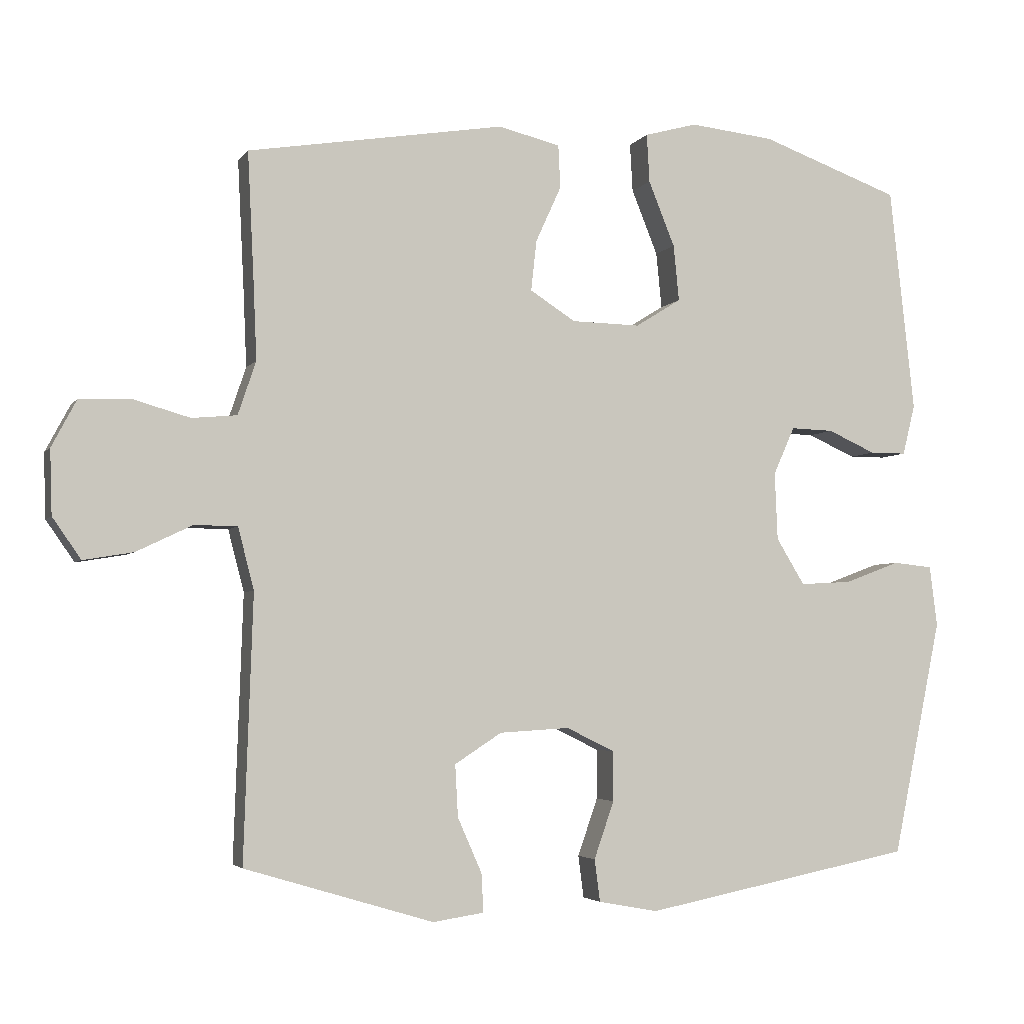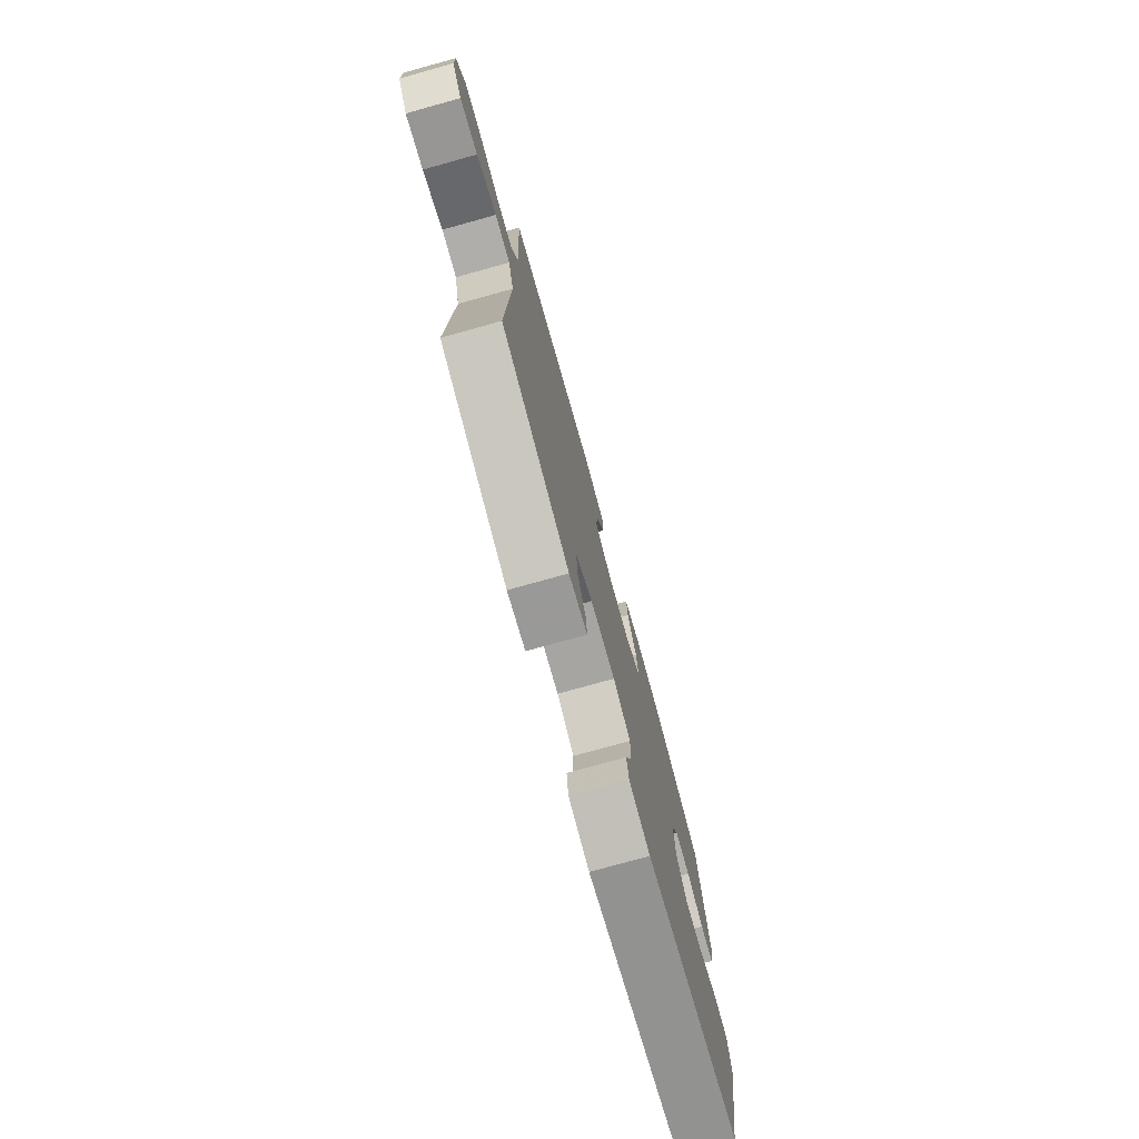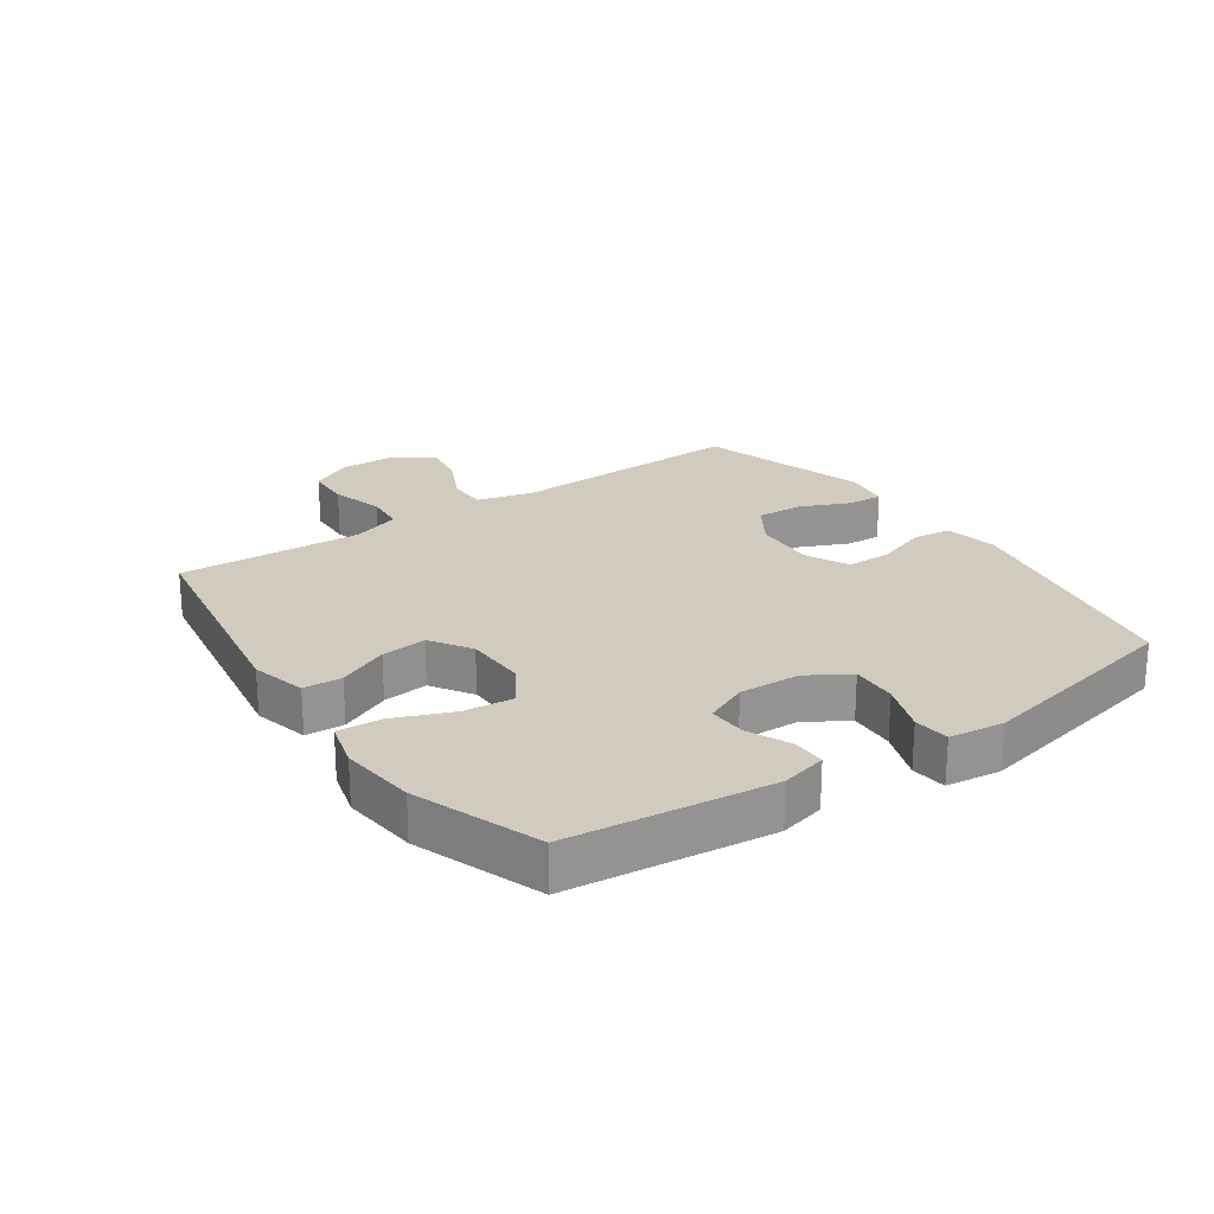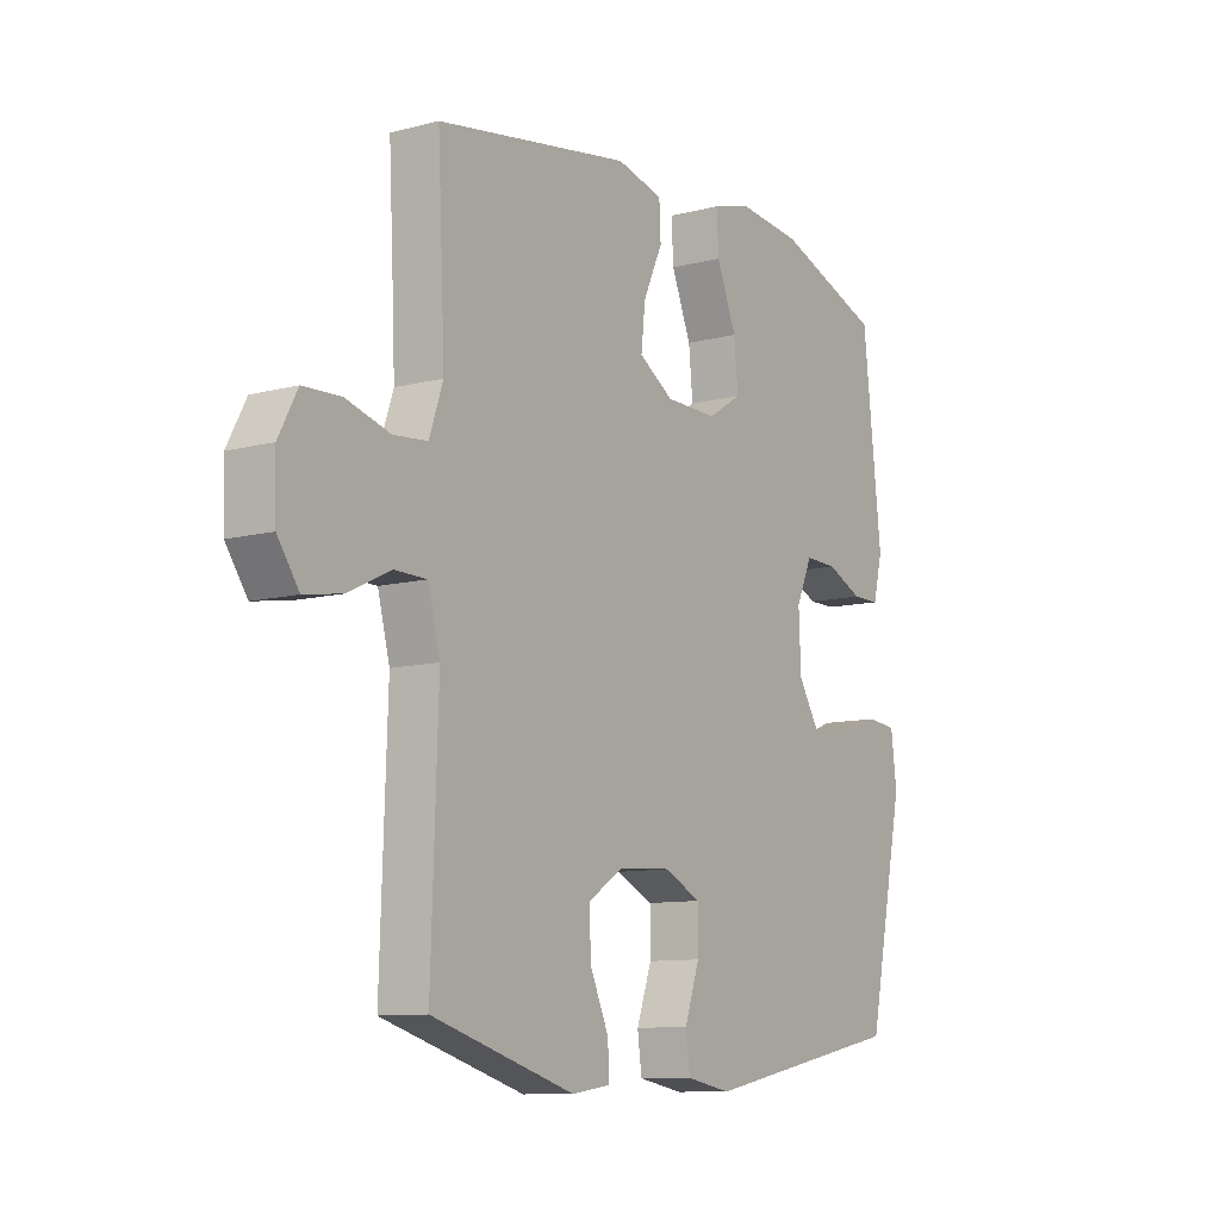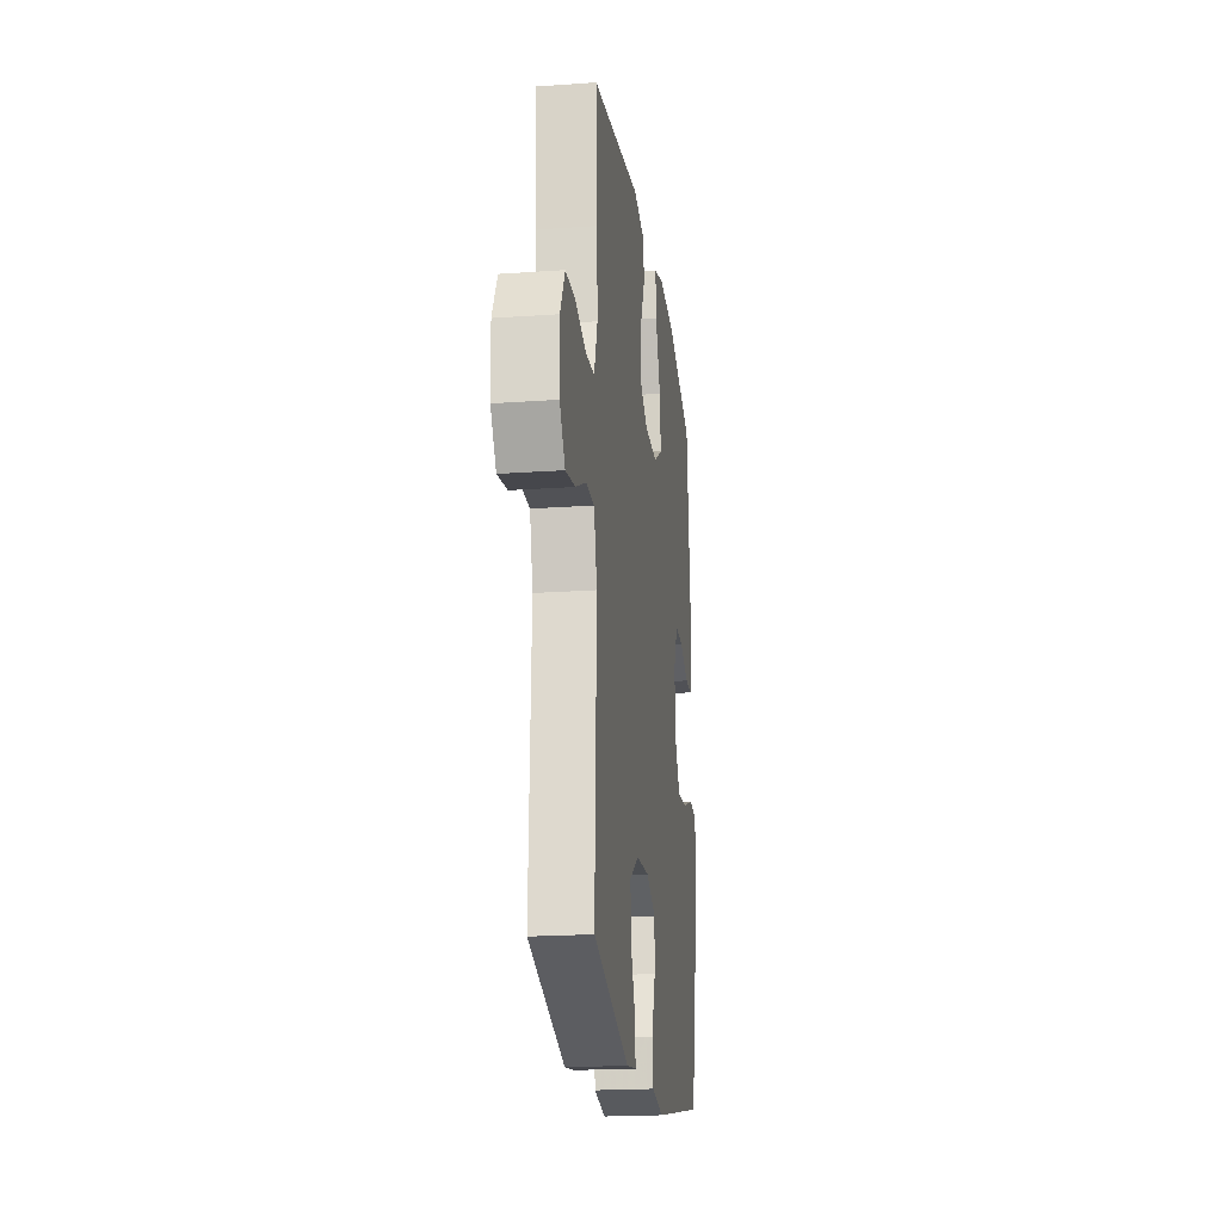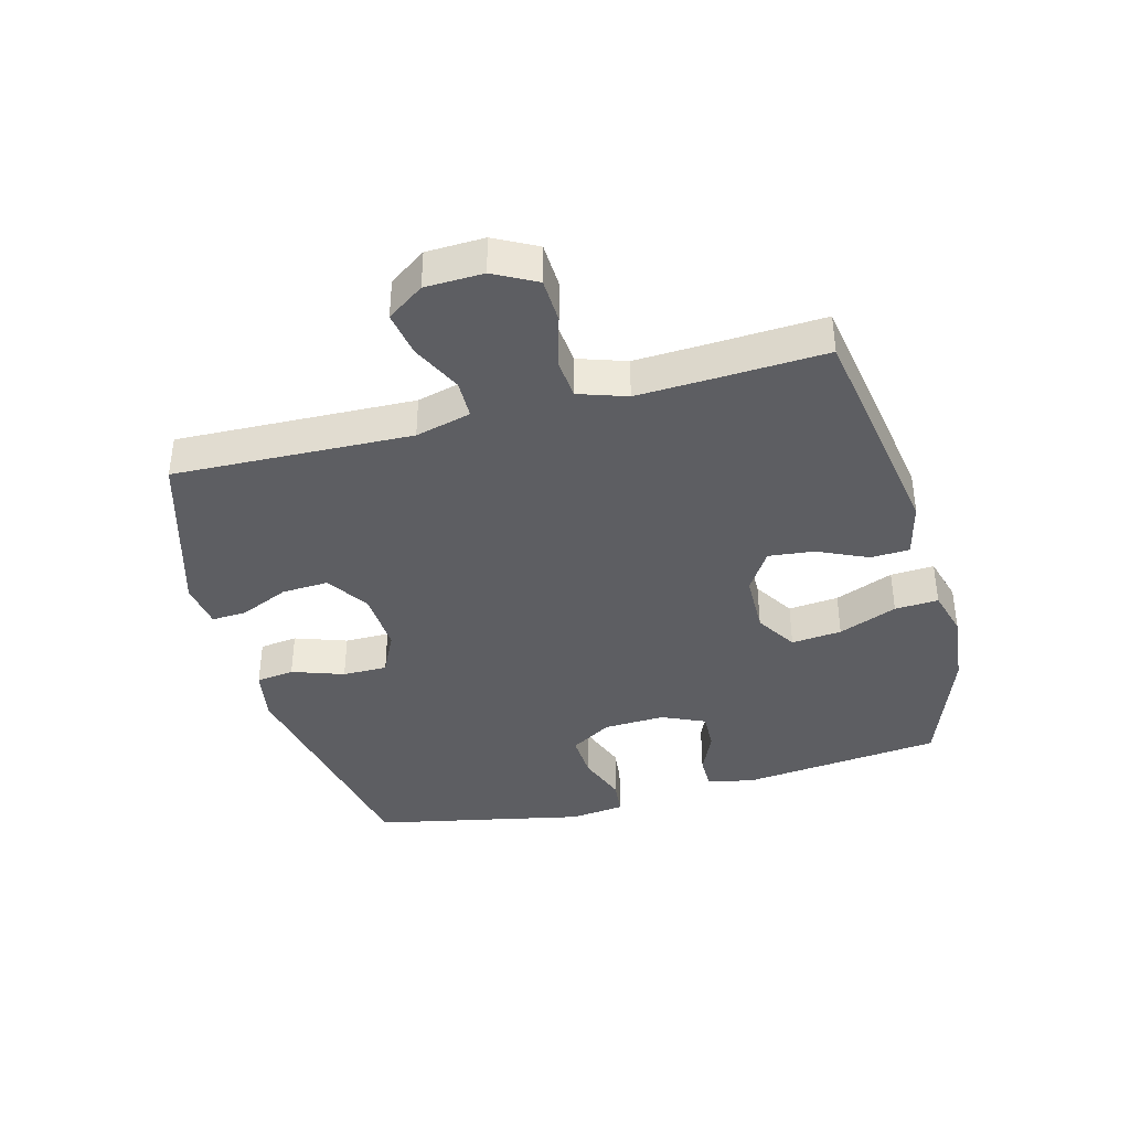
<metadata>
{"format":"obj","ext":"obj","renderer":"f3d","projection":"perspective","resolution":1024,"background":"white","views":[{"elev":-3.9,"azim":-18.0,"up":"+Z"},{"elev":-76.8,"azim":-74.5,"up":"+Z"},{"elev":23.3,"azim":55.3,"up":"+Y"},{"elev":-10.2,"azim":-56.3,"up":"+Z"},{"elev":-20.3,"azim":-82.6,"up":"+Z"},{"elev":-38.9,"azim":-75.0,"up":"+Y"}]}
</metadata>
<code>
v 0.5 0.07 0.5
v 0.536 0.07 0.175
v 0.518 0.07 0.102
v 0.465 0.07 0.102
v 0.396 0.07 0.133
v 0.334 0.07 0.135
v 0.303 0.07 0.066
v 0.307 0.07 -0.032
v 0.348 0.07 -0.099
v 0.422 0.07 -0.095
v 0.503 0.07 -0.065
v 0.56 0.07 -0.071
v 0.571 0.07 -0.159
v 0.5 0.07 -0.5
v 0.109 0.07 -0.577
v 0.023 0.07 -0.561
v 0.015 0.07 -0.5
v 0.044 0.07 -0.417
v 0.044 0.07 -0.345
v -0.026 0.07 -0.311
v -0.127 0.07 -0.317
v -0.195 0.07 -0.361
v -0.191 0.07 -0.436
v -0.156 0.07 -0.515
v -0.153 0.07 -0.571
v -0.227 0.07 -0.582
v -0.5 0.07 -0.5
v -0.487 0.07 -0.118
v -0.51 0.07 -0.029
v -0.572 0.07 -0.028
v -0.653 0.07 -0.067
v -0.725 0.07 -0.079
v -0.766 0.07 -0.02
v -0.769 0.07 0.073
v -0.733 0.07 0.141
v -0.661 0.07 0.144
v -0.577 0.07 0.12
v -0.512 0.07 0.126
v -0.486 0.07 0.203
v -0.491 0.07 0.32
v -0.5 0.07 0.5
v -0.128 0.07 0.561
v -0.039 0.07 0.539
v -0.036 0.07 0.477
v -0.073 0.07 0.396
v -0.081 0.07 0.323
v -0.015 0.07 0.281
v 0.084 0.07 0.279
v 0.15 0.07 0.32
v 0.142 0.07 0.401
v 0.104 0.07 0.495
v 0.1 0.07 0.565
v 0.176 0.07 0.586
v 0.298 0.07 0.573
v 0.5 0 0.5
v 0.536 0 0.175
v 0.518 0 0.102
v 0.465 0 0.102
v 0.396 0 0.133
v 0.334 0 0.135
v 0.303 0 0.066
v 0.307 0 -0.032
v 0.348 0 -0.099
v 0.422 0 -0.095
v 0.503 0 -0.065
v 0.56 0 -0.071
v 0.571 0 -0.159
v 0.5 0 -0.5
v 0.109 0 -0.577
v 0.023 0 -0.561
v 0.015 0 -0.5
v 0.044 0 -0.417
v 0.044 0 -0.345
v -0.026 0 -0.311
v -0.127 0 -0.317
v -0.195 0 -0.361
v -0.191 0 -0.436
v -0.156 0 -0.515
v -0.153 0 -0.571
v -0.227 0 -0.582
v -0.5 0 -0.5
v -0.487 0 -0.118
v -0.51 0 -0.029
v -0.572 0 -0.028
v -0.653 0 -0.067
v -0.725 0 -0.079
v -0.766 0 -0.02
v -0.769 0 0.073
v -0.733 0 0.141
v -0.661 0 0.144
v -0.577 0 0.12
v -0.512 0 0.126
v -0.486 0 0.203
v -0.491 0 0.32
v -0.5 0 0.5
v -0.128 0 0.561
v -0.039 0 0.539
v -0.036 0 0.477
v -0.073 0 0.396
v -0.081 0 0.323
v -0.015 0 0.281
v 0.084 0 0.279
v 0.15 0 0.32
v 0.142 0 0.401
v 0.104 0 0.495
v 0.1 0 0.565
v 0.176 0 0.586
v 0.298 0 0.573
f 3 4 5
f 2 3 5
f 1 2 5
f 54 1 5
f 53 54 5
f 52 53 5
f 51 52 5
f 50 51 5
f 49 50 5 6
f 48 49 6 7
f 47 48 7 8
f 46 47 8 9
f 43 44 45
f 42 43 45
f 41 42 45
f 40 41 45
f 39 40 45 46
f 38 39 46 9
f 35 36 37
f 34 35 37
f 33 34 37
f 32 33 37
f 31 32 37
f 30 31 37
f 29 30 37 38
f 28 29 38 9
f 26 27 28
f 25 26 28
f 24 25 28
f 23 24 28
f 22 23 28
f 21 22 28
f 20 21 28 9
f 16 17 18
f 15 16 18
f 14 15 18
f 13 14 18
f 12 13 18
f 11 12 18
f 10 11 18
f 10 18 19
f 9 10 19 20
f 59 58 57
f 59 57 56
f 59 56 55
f 59 55 108
f 59 108 107
f 59 107 106
f 59 106 105
f 59 105 104
f 60 59 104 103
f 61 60 103 102
f 62 61 102 101
f 63 62 101 100
f 99 98 97
f 99 97 96
f 99 96 95
f 99 95 94
f 100 99 94 93
f 63 100 93 92
f 91 90 89
f 91 89 88
f 91 88 87
f 91 87 86
f 91 86 85
f 91 85 84
f 92 91 84 83
f 63 92 83 82
f 82 81 80
f 82 80 79
f 82 79 78
f 82 78 77
f 82 77 76
f 82 76 75
f 63 82 75 74
f 72 71 70
f 72 70 69
f 72 69 68
f 72 68 67
f 72 67 66
f 72 66 65
f 72 65 64
f 73 72 64
f 74 73 64 63
f 1 55 56 2
f 2 56 57 3
f 3 57 58 4
f 4 58 59 5
f 5 59 60 6
f 6 60 61 7
f 7 61 62 8
f 8 62 63 9
f 9 63 64 10
f 10 64 65 11
f 11 65 66 12
f 12 66 67 13
f 13 67 68 14
f 14 68 69 15
f 15 69 70 16
f 16 70 71 17
f 17 71 72 18
f 18 72 73 19
f 19 73 74 20
f 20 74 75 21
f 21 75 76 22
f 22 76 77 23
f 23 77 78 24
f 24 78 79 25
f 25 79 80 26
f 26 80 81 27
f 27 81 82 28
f 28 82 83 29
f 29 83 84 30
f 30 84 85 31
f 31 85 86 32
f 32 86 87 33
f 33 87 88 34
f 34 88 89 35
f 35 89 90 36
f 36 90 91 37
f 37 91 92 38
f 38 92 93 39
f 39 93 94 40
f 40 94 95 41
f 41 95 96 42
f 42 96 97 43
f 43 97 98 44
f 44 98 99 45
f 45 99 100 46
f 46 100 101 47
f 47 101 102 48
f 48 102 103 49
f 49 103 104 50
f 50 104 105 51
f 51 105 106 52
f 52 106 107 53
f 53 107 108 54
f 54 108 55 1

</code>
